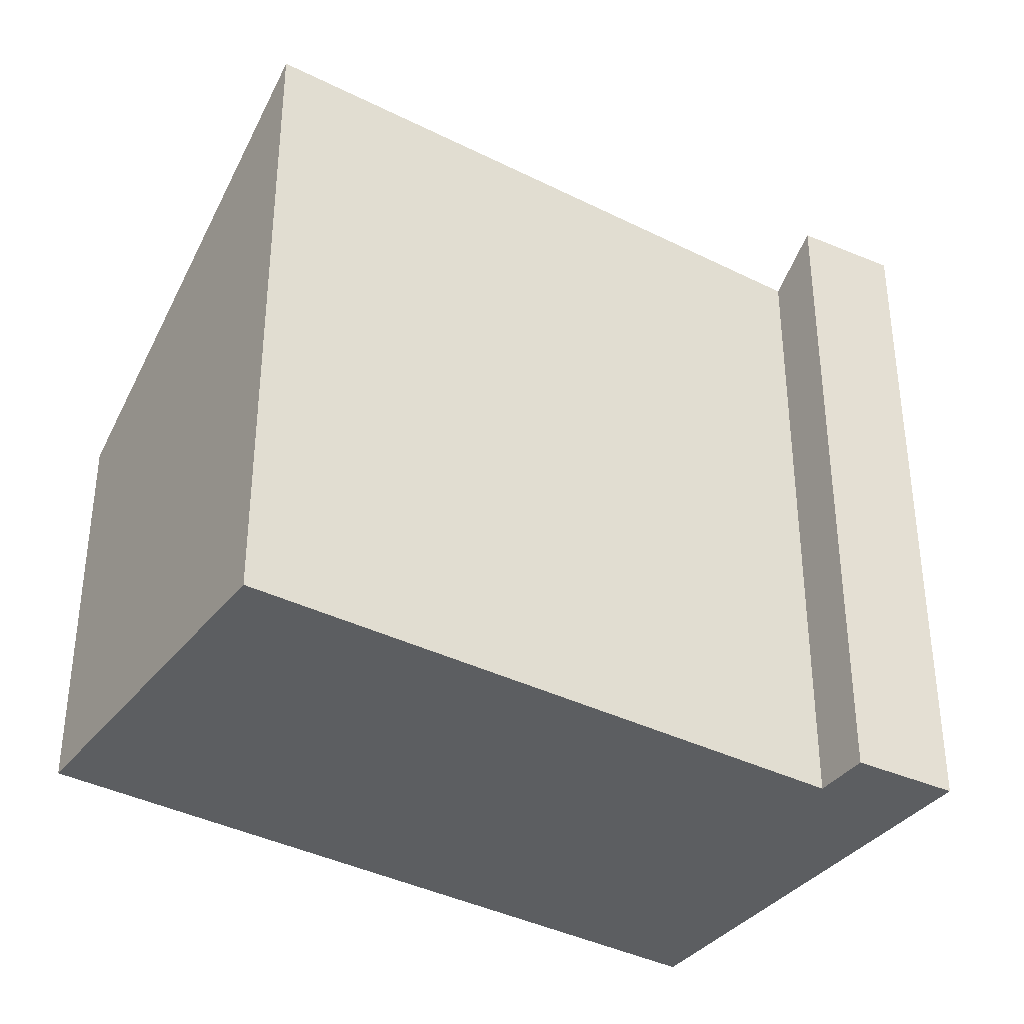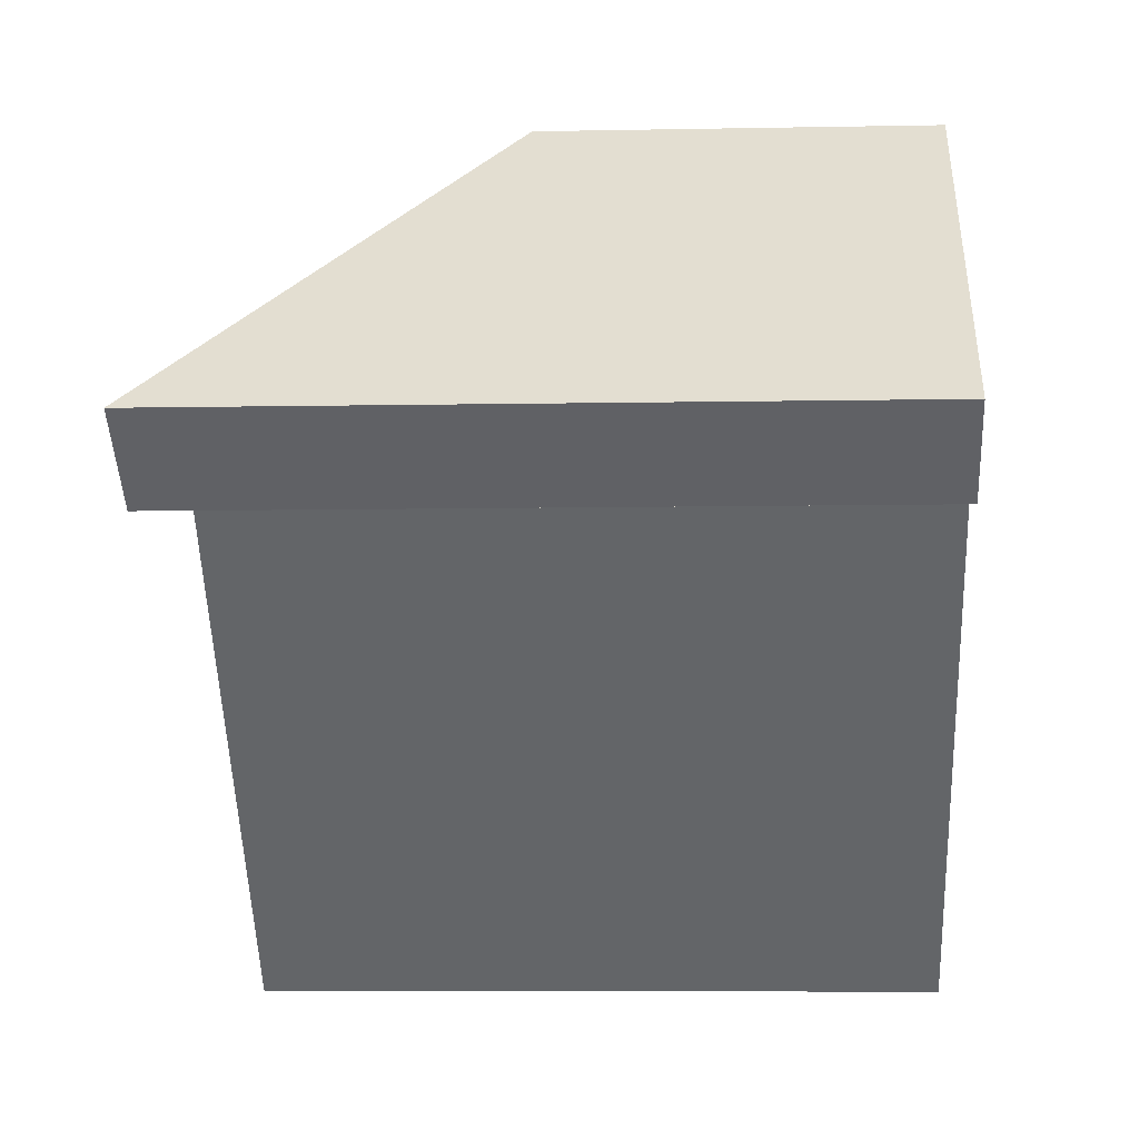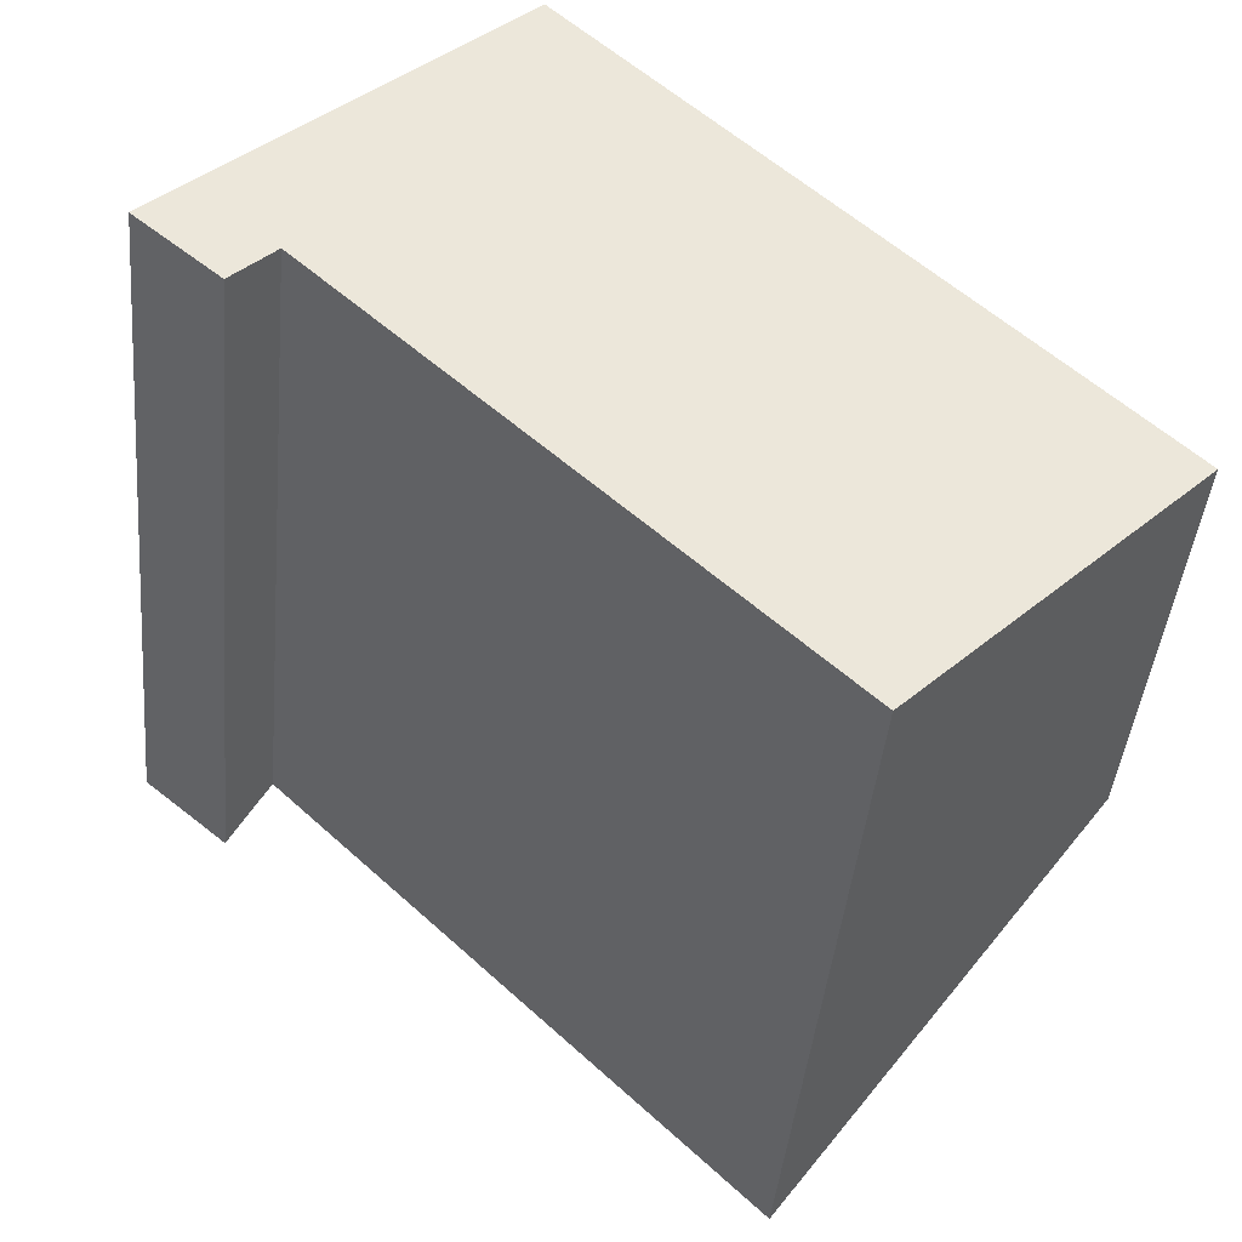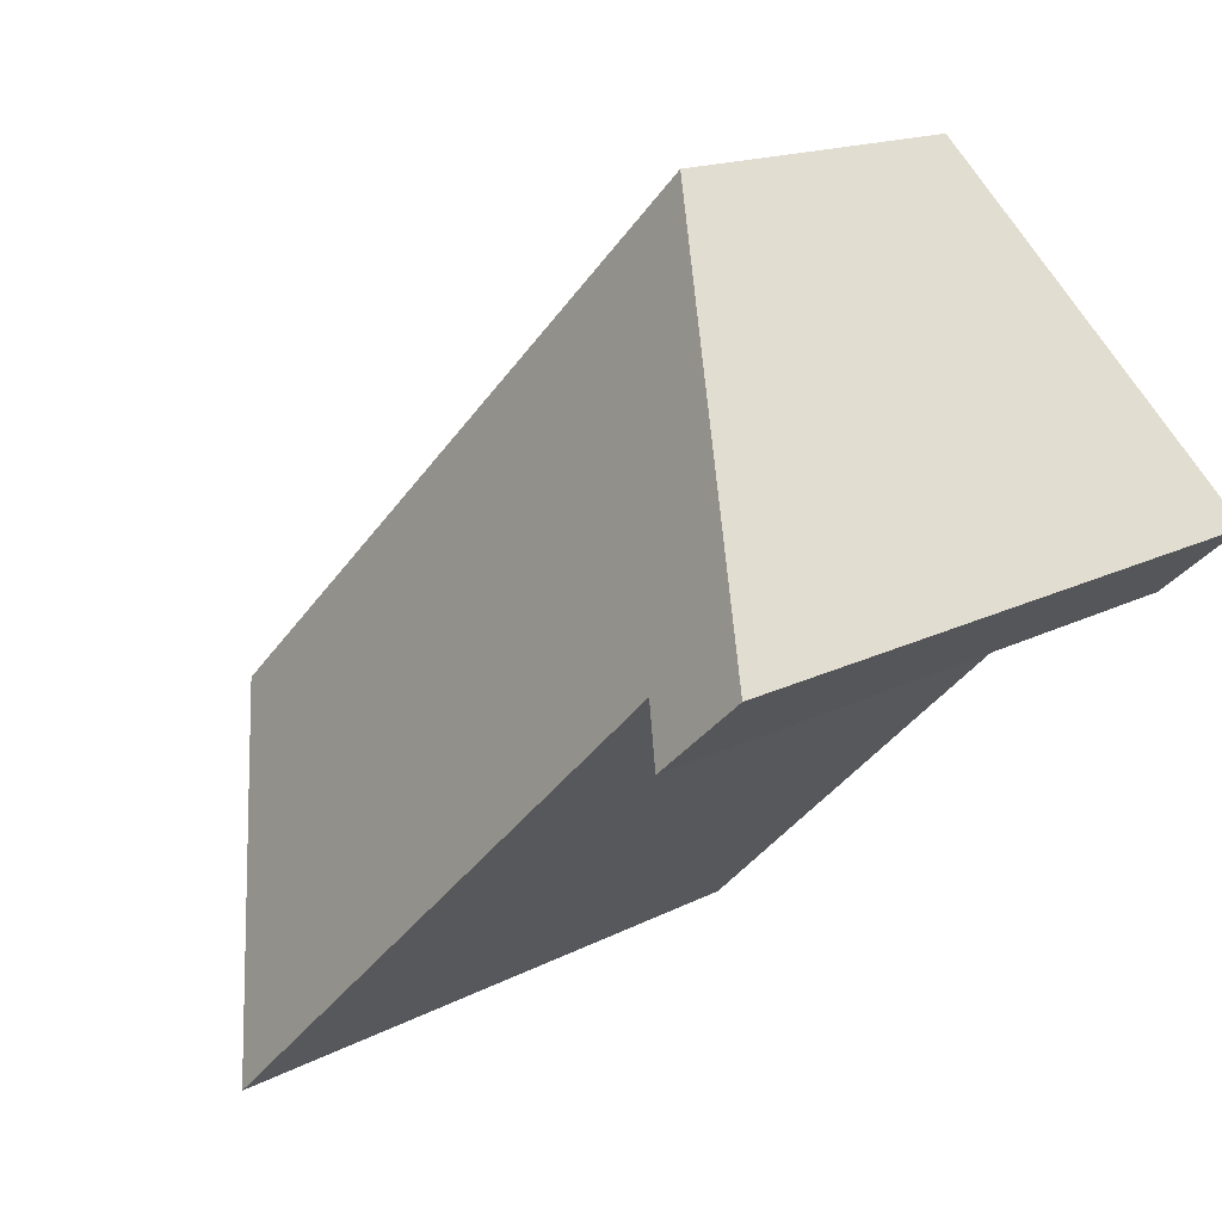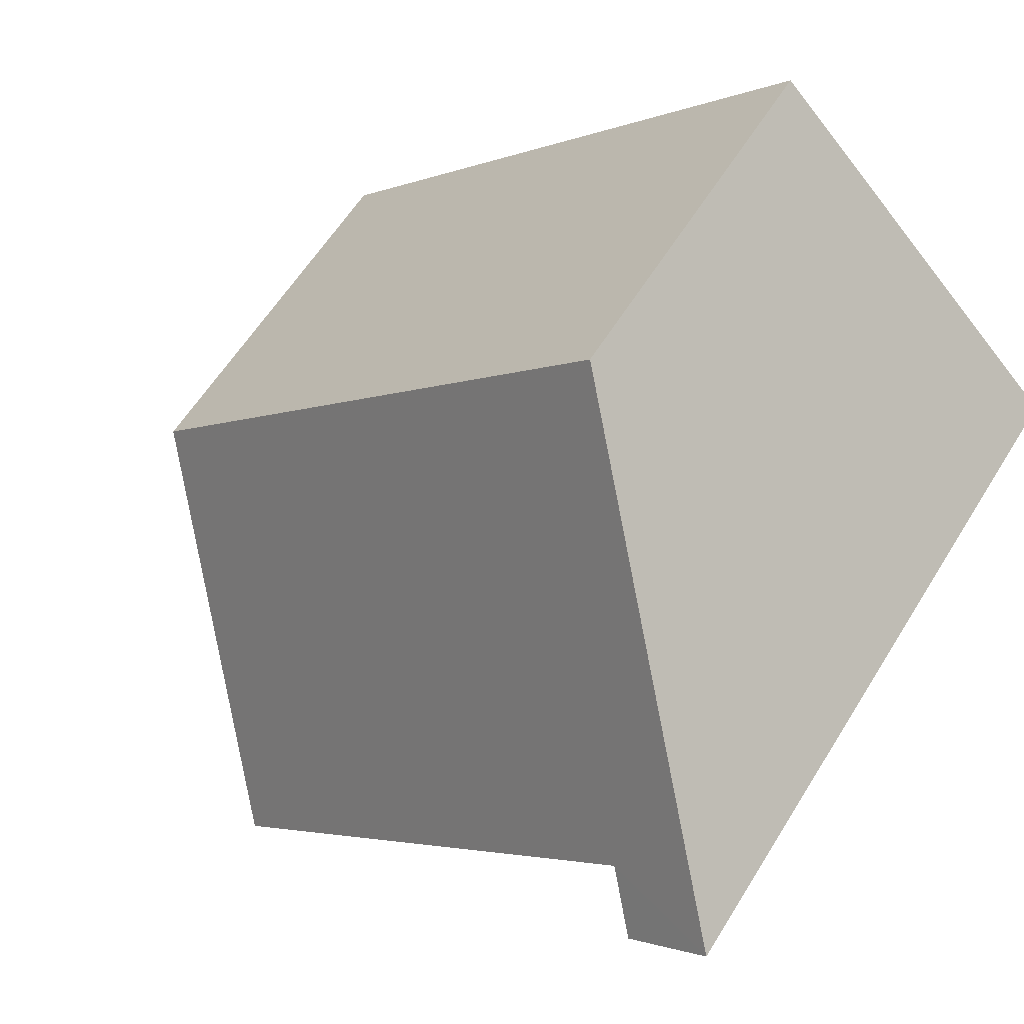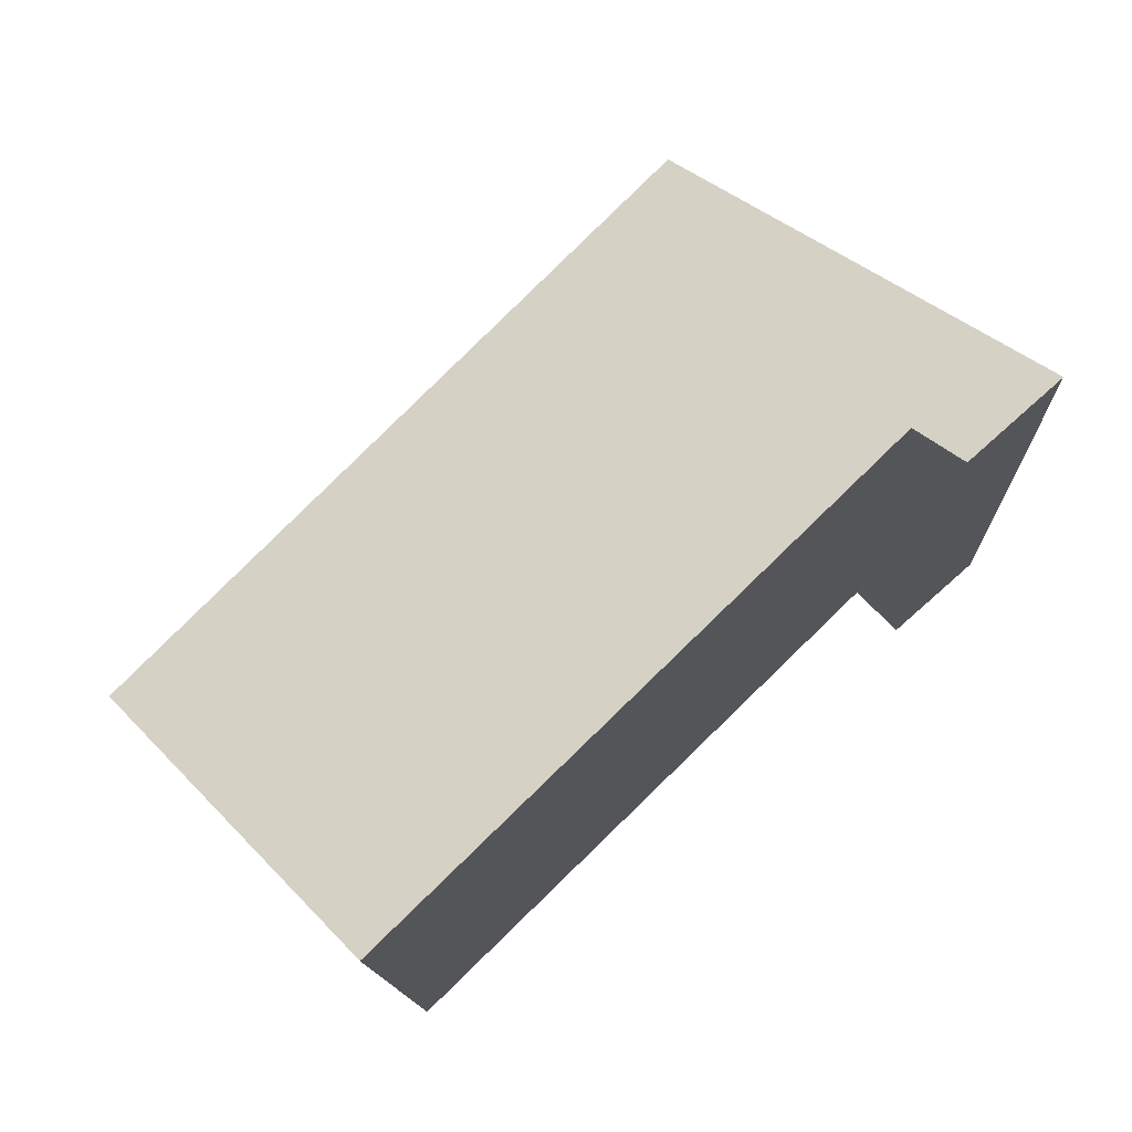
<metadata>
{"format":"obj","ext":"obj","renderer":"f3d","projection":"perspective","resolution":1024,"background":"white","views":[{"elev":-37.3,"azim":-168.4,"up":"+Y"},{"elev":-7.5,"azim":-86.9,"up":"+Z"},{"elev":-42.9,"azim":-5.4,"up":"+Z"},{"elev":14.8,"azim":-139.3,"up":"+Z"},{"elev":59.2,"azim":-148.6,"up":"+Z"},{"elev":-12.7,"azim":-178.1,"up":"+Z"}]}
</metadata>
<code>
v  0 6.217 3.807e-16
v  1.081 5.822 -0.265
v  0.718 6.188 -0.632
v  2.858 3.368 2.821
v  7.484 3.488 -1.842
v  5.128 5.851 -4.196
v  5.128 2.569e-16 -4.196
v  1.081 1.623e-17 -0.265
v  0 0 0
v  0.718 3.87e-17 -0.632
v  7.484 1.128e-16 -1.842
v  2.858 -1.727e-16 2.821
g defaultobject
f 1 2 3
f 2 1 4
f 2 4 5
f 5 6 2
f 7 2 6
f 2 7 8
f 3 9 1
f 9 3 10
f 2 10 3
f 10 2 8
f 5 7 6
f 7 5 11
f 9 4 1
f 4 9 12
f 4 11 5
f 11 4 12
f 10 12 9
f 12 10 8
f 12 8 11
f 11 8 7

</code>
